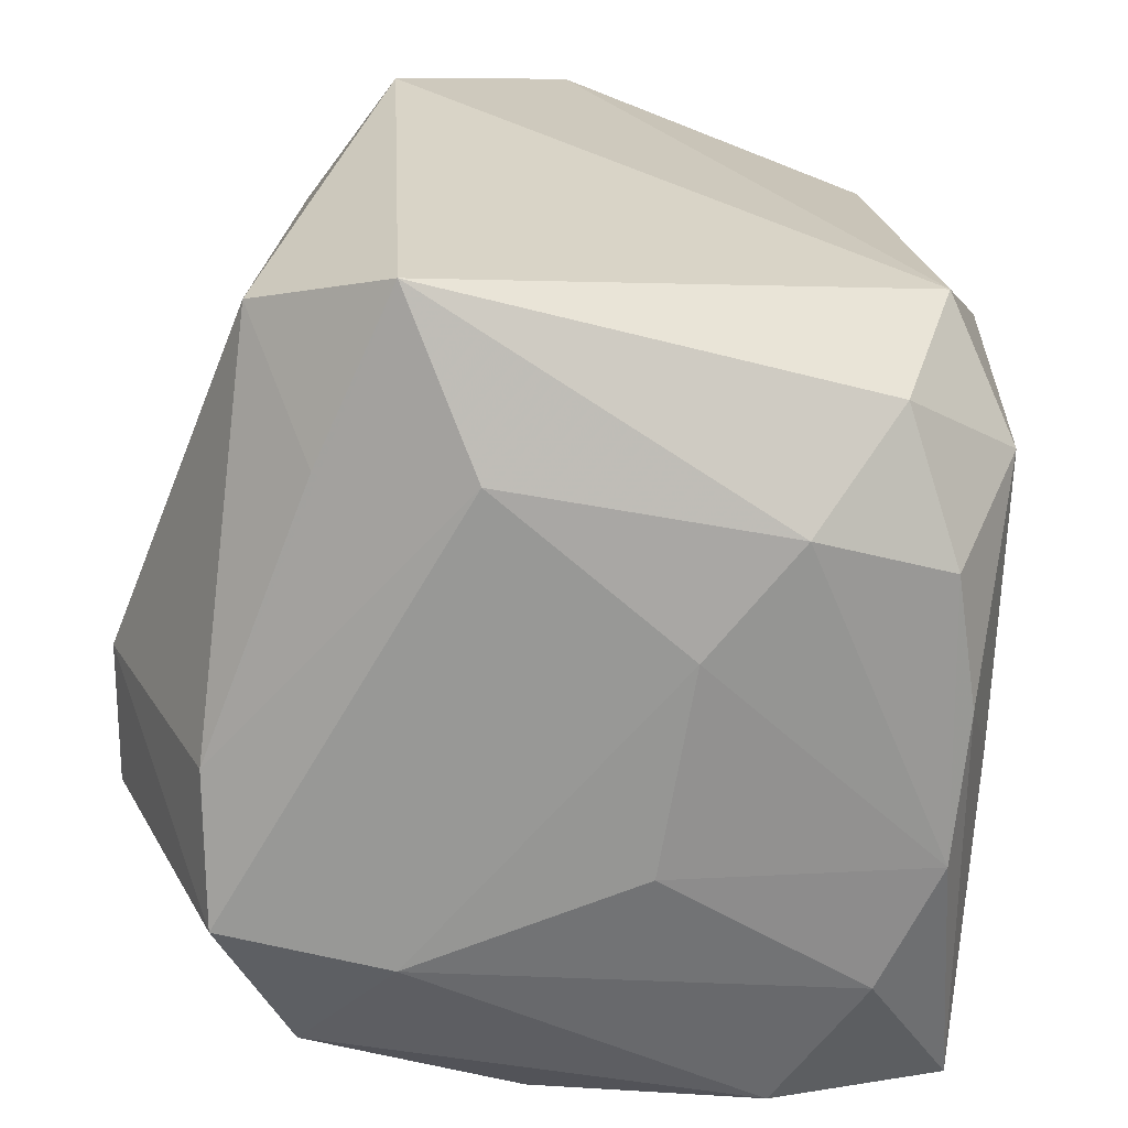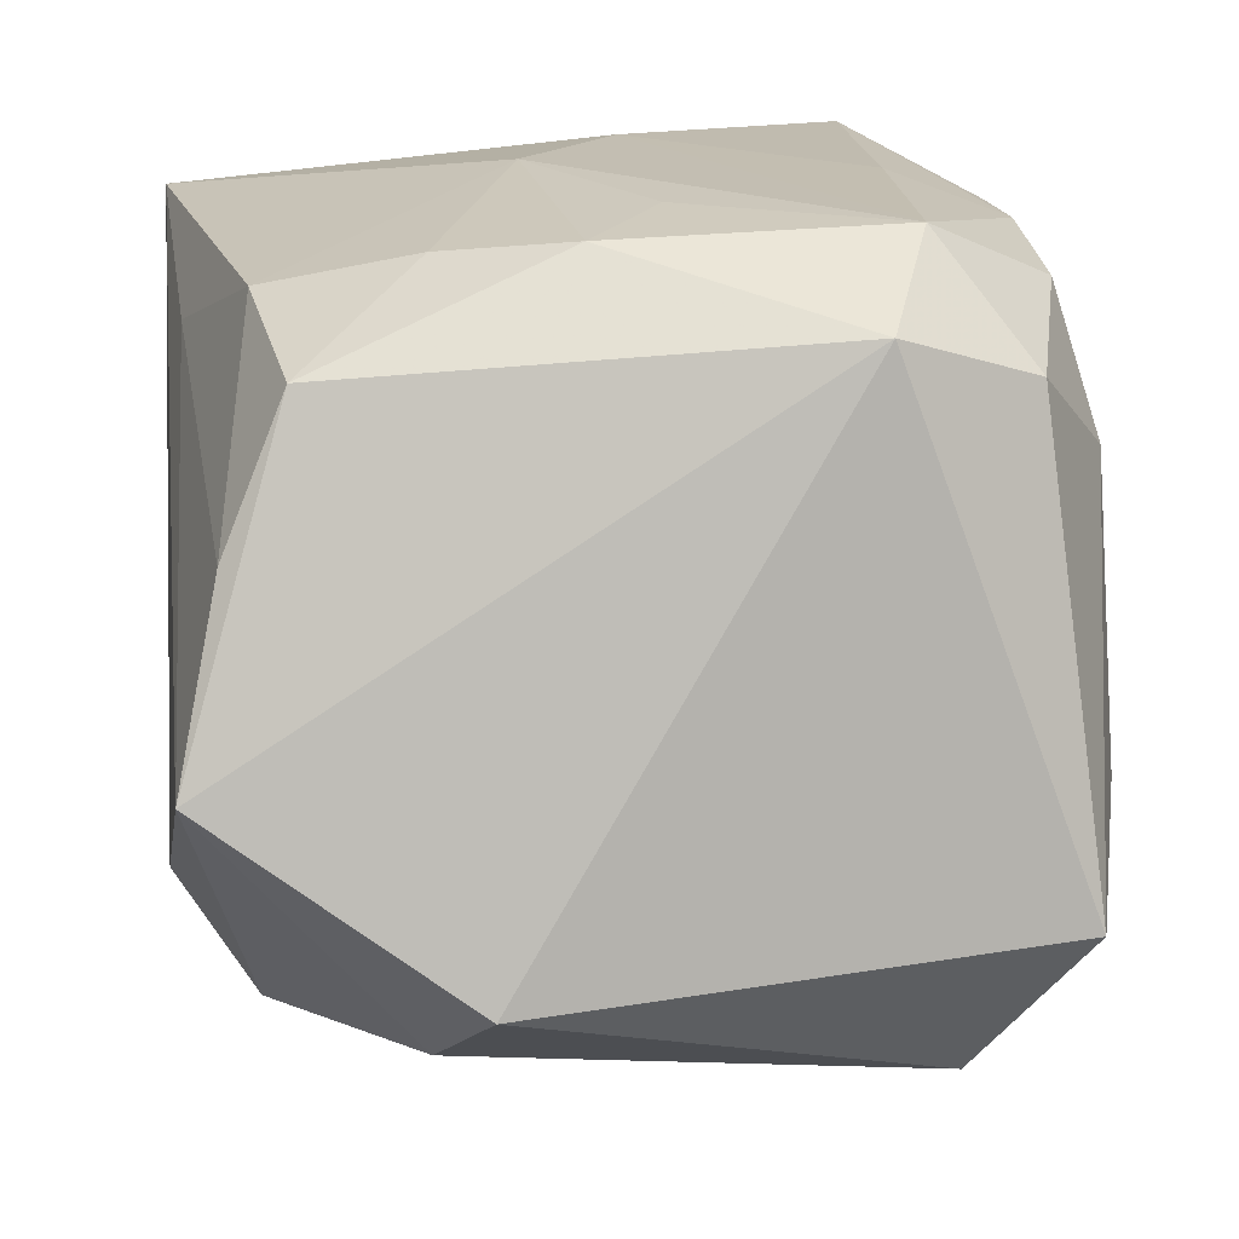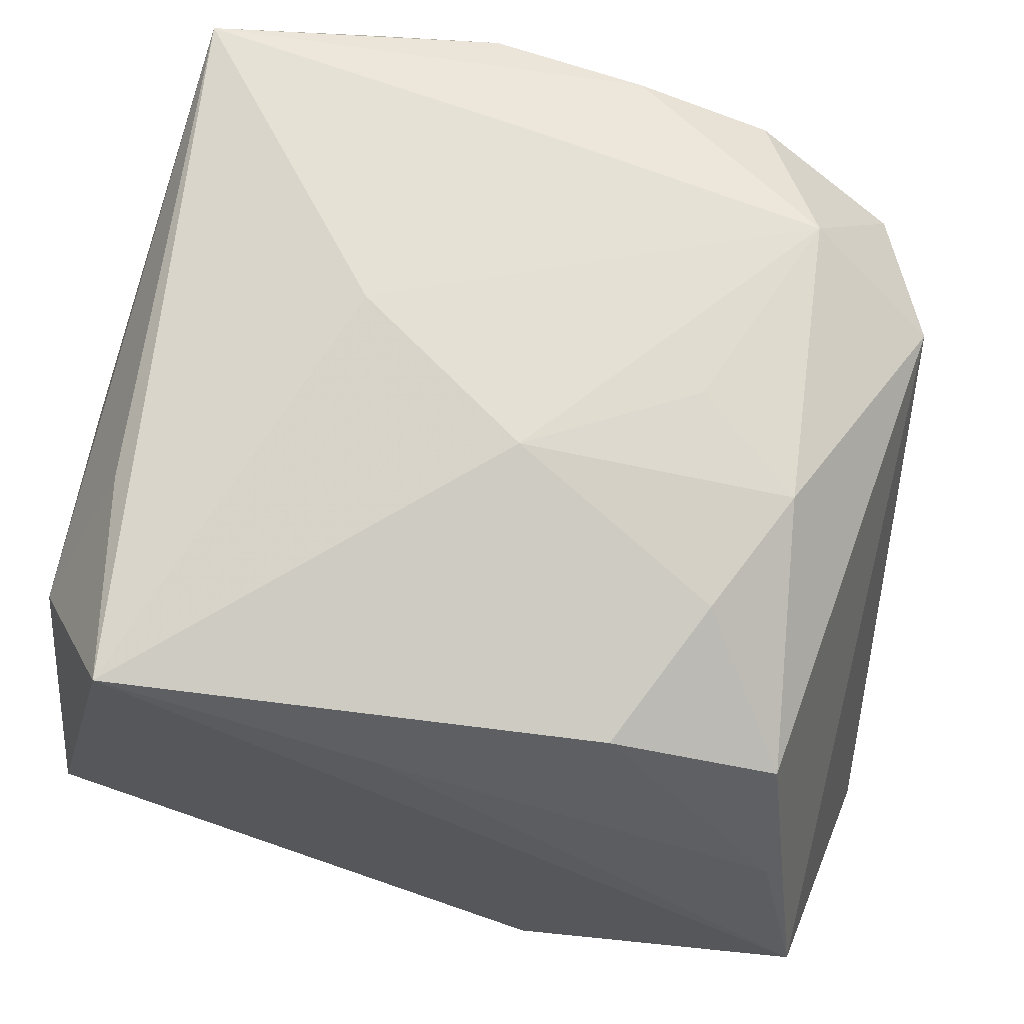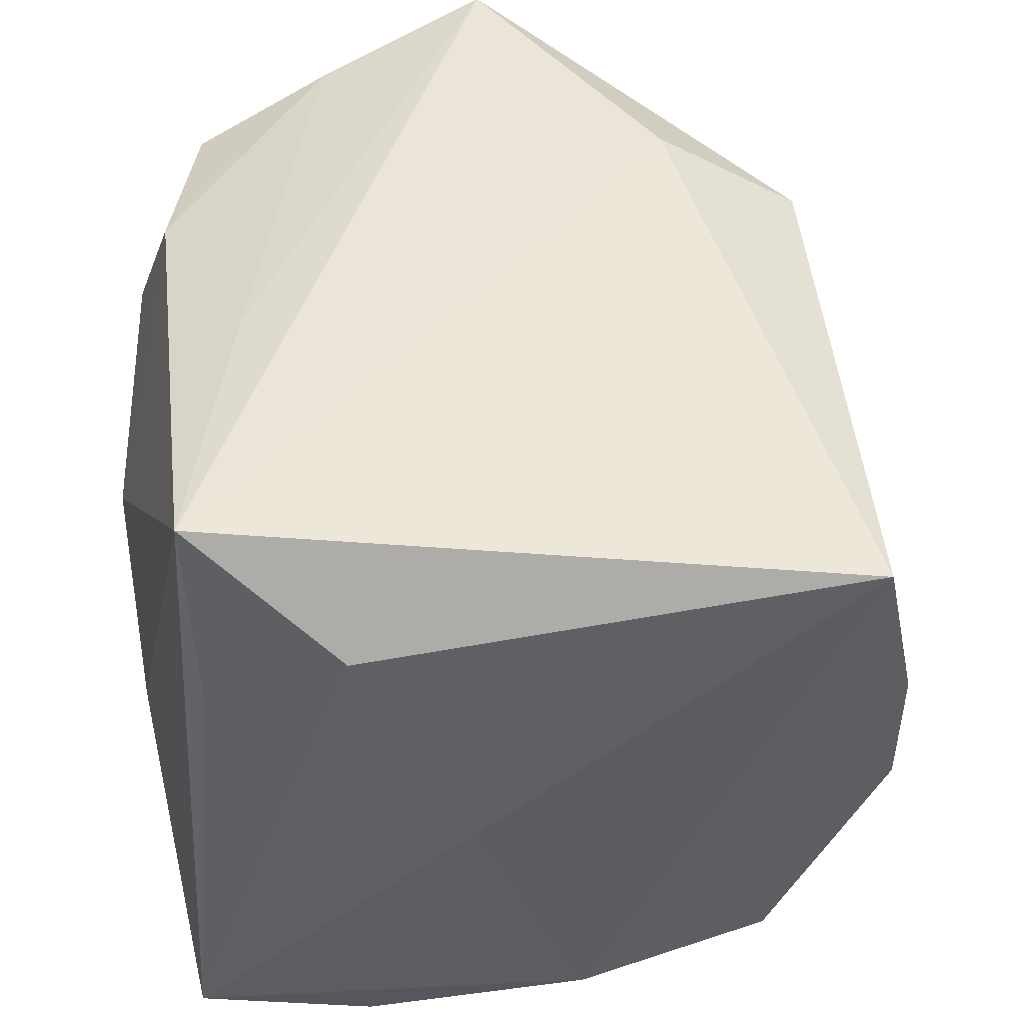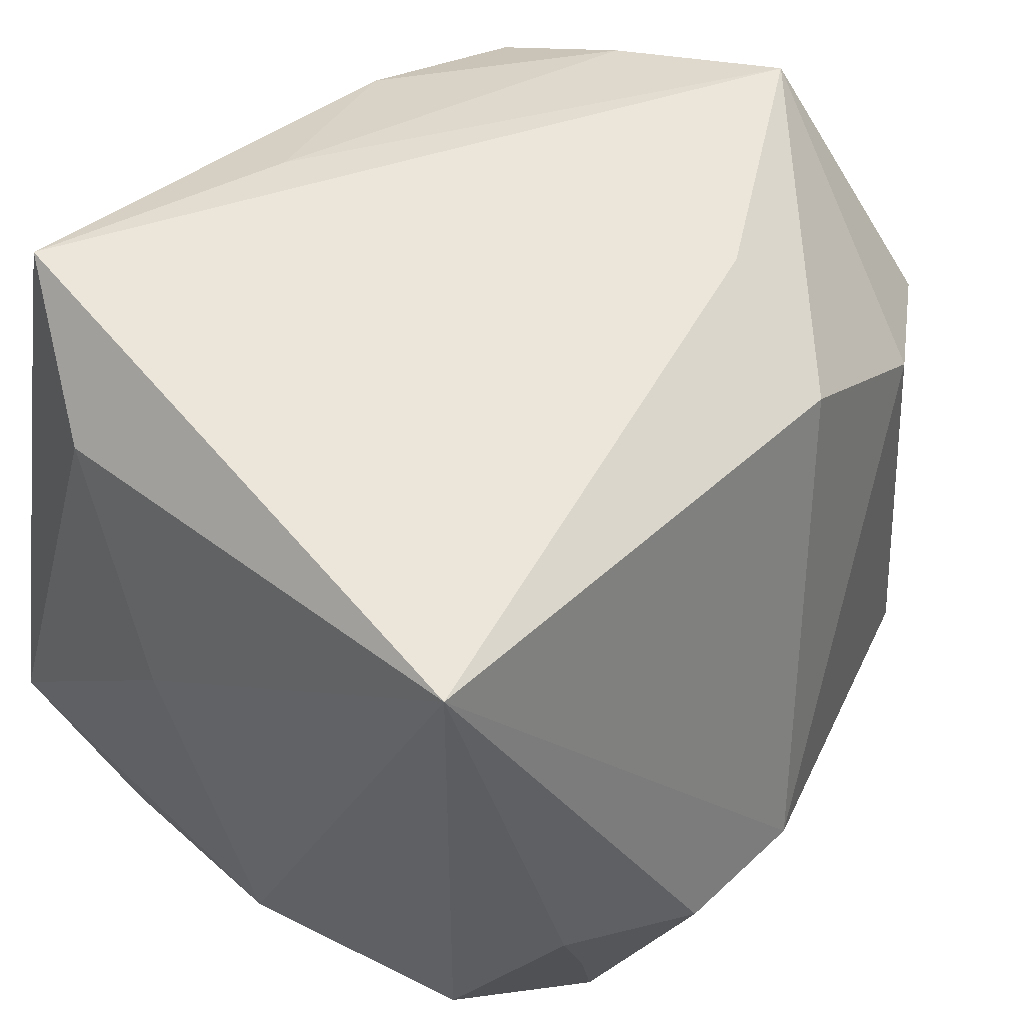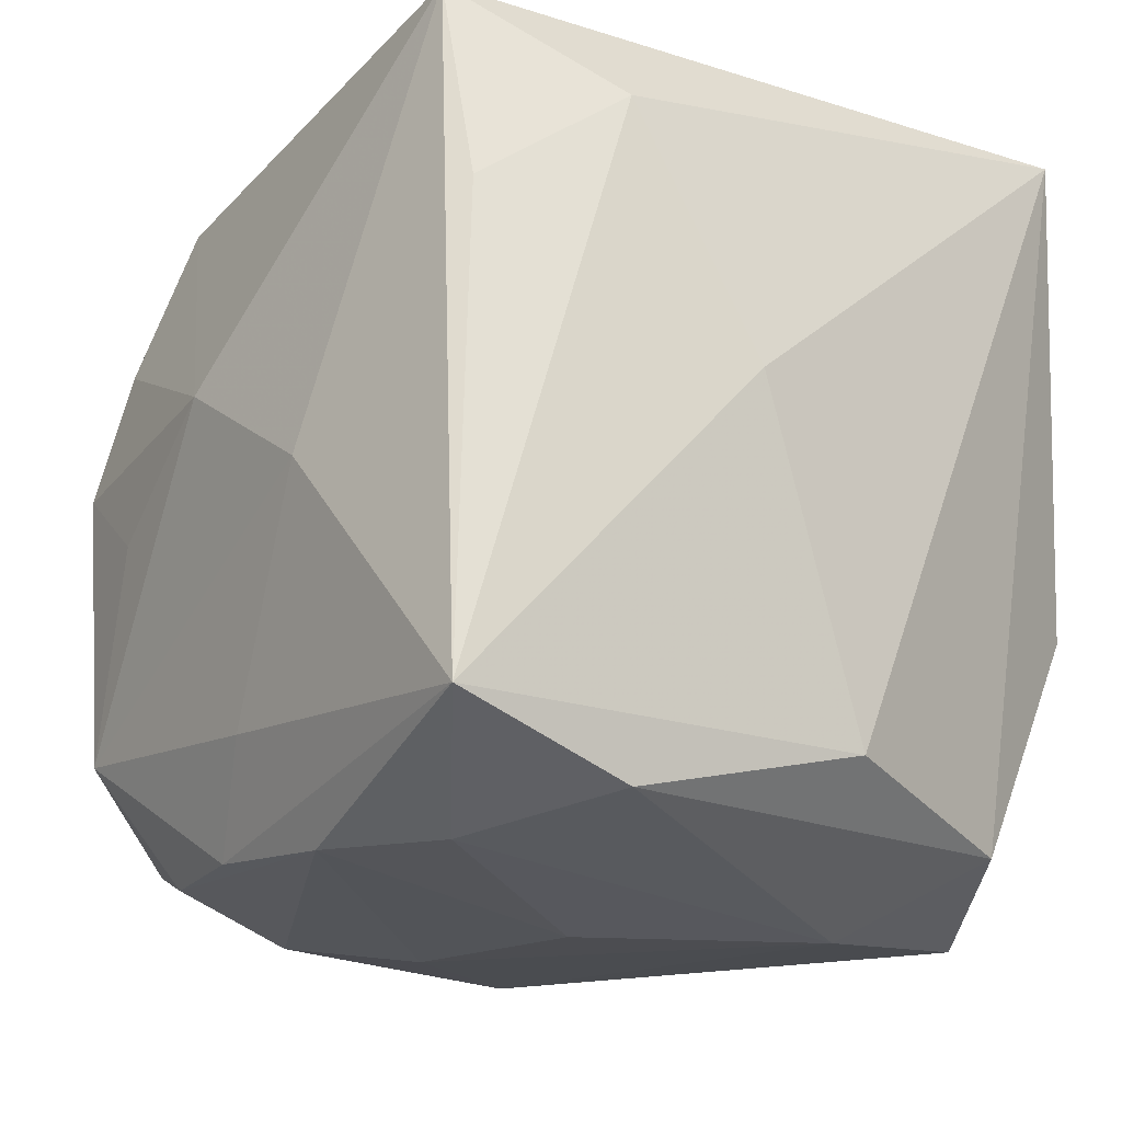
<metadata>
{"format":"obj","ext":"obj","renderer":"f3d","projection":"perspective","resolution":1024,"background":"white","views":[{"elev":-68.1,"azim":82.8,"up":"+Z"},{"elev":12.7,"azim":83.9,"up":"+Y"},{"elev":68.3,"azim":15.4,"up":"+Y"},{"elev":50.1,"azim":-102.4,"up":"+Z"},{"elev":50.6,"azim":-52.6,"up":"+Z"},{"elev":-15.9,"azim":-129.3,"up":"+Z"}]}
</metadata>
<code>
v 0.02211 0.02838 0.01523
v 0.03826 -0.02022 0.01213
v 0.01222 -0.01681 0.03397
v 0.008868 0.007342 -0.03357
v -0.01788 -0.02597 -0.03272
v -0.007375 0.02887 -0.02905
v 0.03033 0.0209 0.02472
v 0.02808 -0.02851 -0.02108
v 0.005333 0.02866 -0.0284
v 0.02799 0.02019 -0.02569
v -0.02297 -0.02848 -0.0193
v -0.03076 0.01875 -0.02674
v -0.004482 -0.03707 -0.0123
v -0.02585 0.02923 0.01742
v -0.001005 0.03185 -0.01988
v 0.01624 0.02564 -0.02873
v -0.0001809 0.02131 0.03235
v -0.03061 0.01825 0.02512
v 0.01868 -0.0219 -0.02998
v 0.03358 -0.01726 -0.0296
v 0.03169 0.009197 0.02947
v -0.01835 0.0249 -0.02934
v -0.0294 -0.01876 -0.02743
v 0.02023 -0.009758 -0.03323
v -0.01905 -0.01162 -0.03342
v 0.01728 0.03111 -0.001119
v 0.03342 0.02368 -0.01432
v 0.008657 -0.02807 0.02767
v 0.01715 0.02569 0.0272
v -0.02205 0.02941 0.03397
v -0.03446 -0.000169 -0.02261
v -0.03446 -0.02318 0.02948
v -0.03446 0.009052 0.004912
v -0.02762 -0.02975 -0.008313
v 0.01866 0.01397 -0.03202
v 0.02627 0.02941 0.005034
v 0.03563 -0.005775 0.0325
v -0.0104 0.03383 -0.0008752
v 0.02626 -0.02671 0.0158
v -0.005235 -0.02785 -0.03104
v -0.008929 0.006577 -0.03346
v -0.02968 0.0335 -0.0214
v 0.004605 0.03315 0.007846
v -0.01618 -0.03556 -0.01253
v 0.02287 0.03009 -0.01837
f 30 32 3
f 3 32 28
f 32 13 28
f 32 23 34
f 25 22 41
f 2 8 20
f 23 25 5
f 32 30 18
f 31 23 32
f 38 42 30
f 15 38 45
f 42 38 15
f 8 2 39
f 39 28 13
f 13 8 39
f 20 35 10
f 44 5 13
f 44 13 32
f 32 34 44
f 11 34 23
f 23 5 11
f 11 44 34
f 5 44 11
f 40 8 13
f 13 5 40
f 24 5 25
f 24 35 20
f 20 40 24
f 24 40 5
f 30 42 14
f 14 18 30
f 42 18 14
f 32 18 33
f 33 31 32
f 33 18 42
f 42 31 33
f 23 31 12
f 12 25 23
f 12 31 42
f 22 25 12
f 12 42 22
f 30 17 29
f 37 39 2
f 28 39 37
f 3 28 37
f 37 17 30
f 37 30 3
f 27 10 45
f 27 37 2
f 7 37 27
f 27 2 20
f 20 10 27
f 9 15 45
f 42 15 9
f 20 8 19
f 19 40 20
f 8 40 19
f 4 25 41
f 4 24 25
f 35 24 4
f 43 38 30
f 30 29 43
f 45 38 43
f 7 29 21
f 21 37 7
f 21 29 17
f 17 37 21
f 36 27 45
f 7 27 36
f 35 4 6
f 22 42 6
f 42 9 6
f 41 22 6
f 6 4 41
f 16 10 35
f 35 6 16
f 16 6 9
f 45 10 16
f 16 9 45
f 45 43 26
f 26 36 45
f 43 36 26
f 1 43 29
f 1 36 43
f 1 29 7
f 7 36 1

</code>
